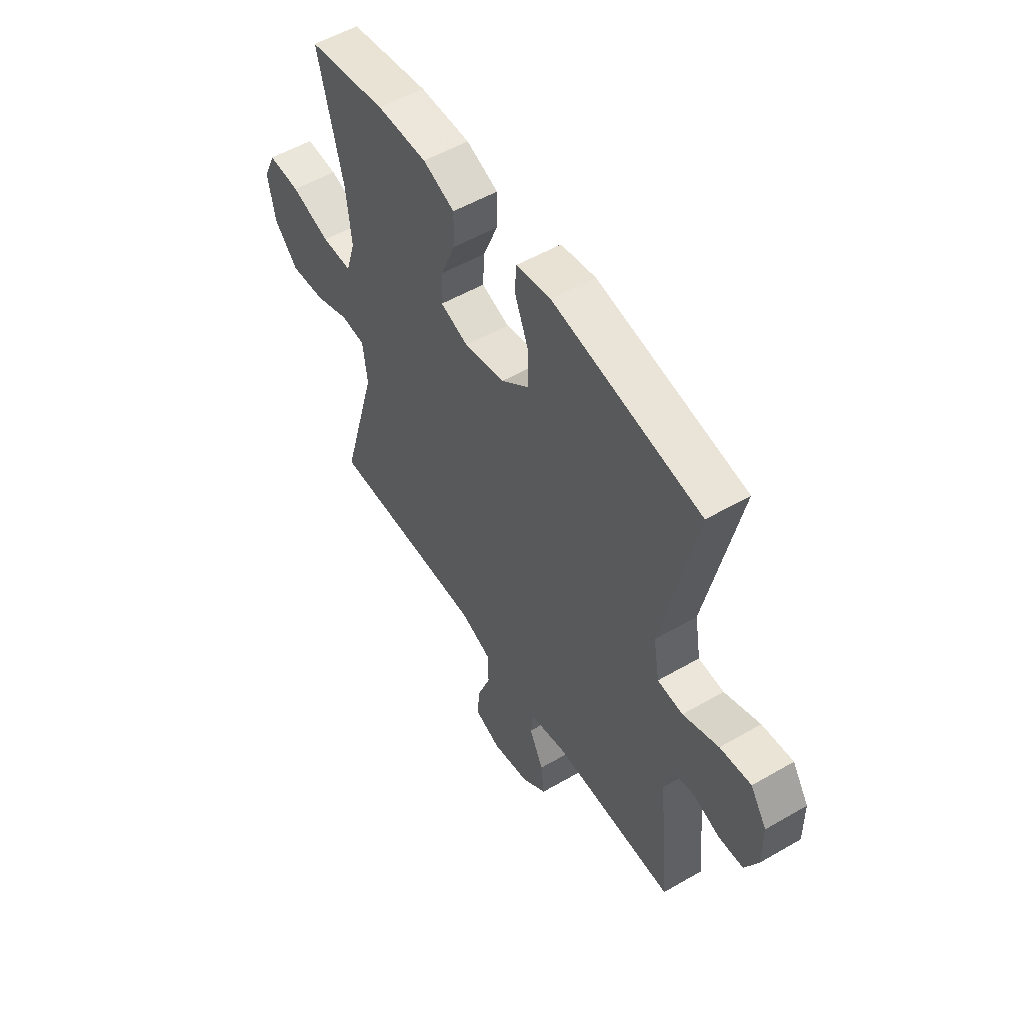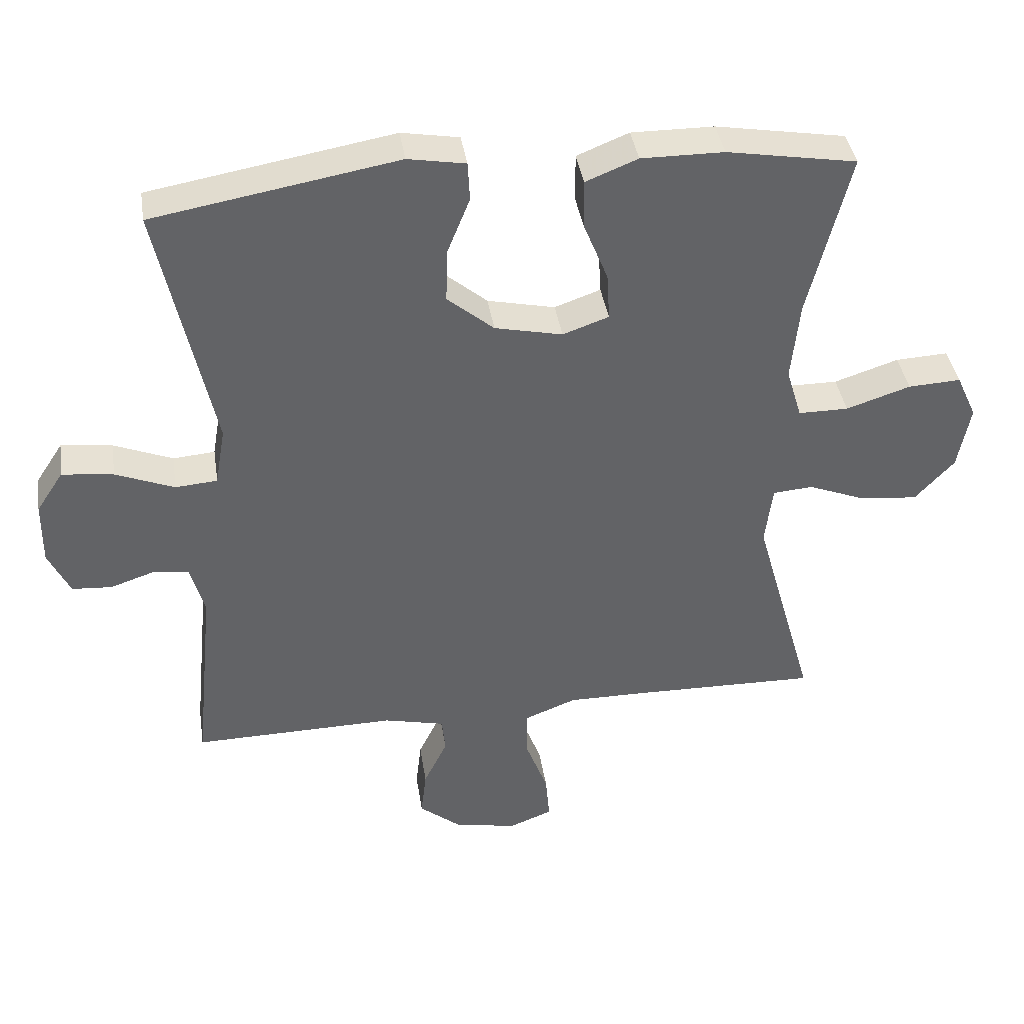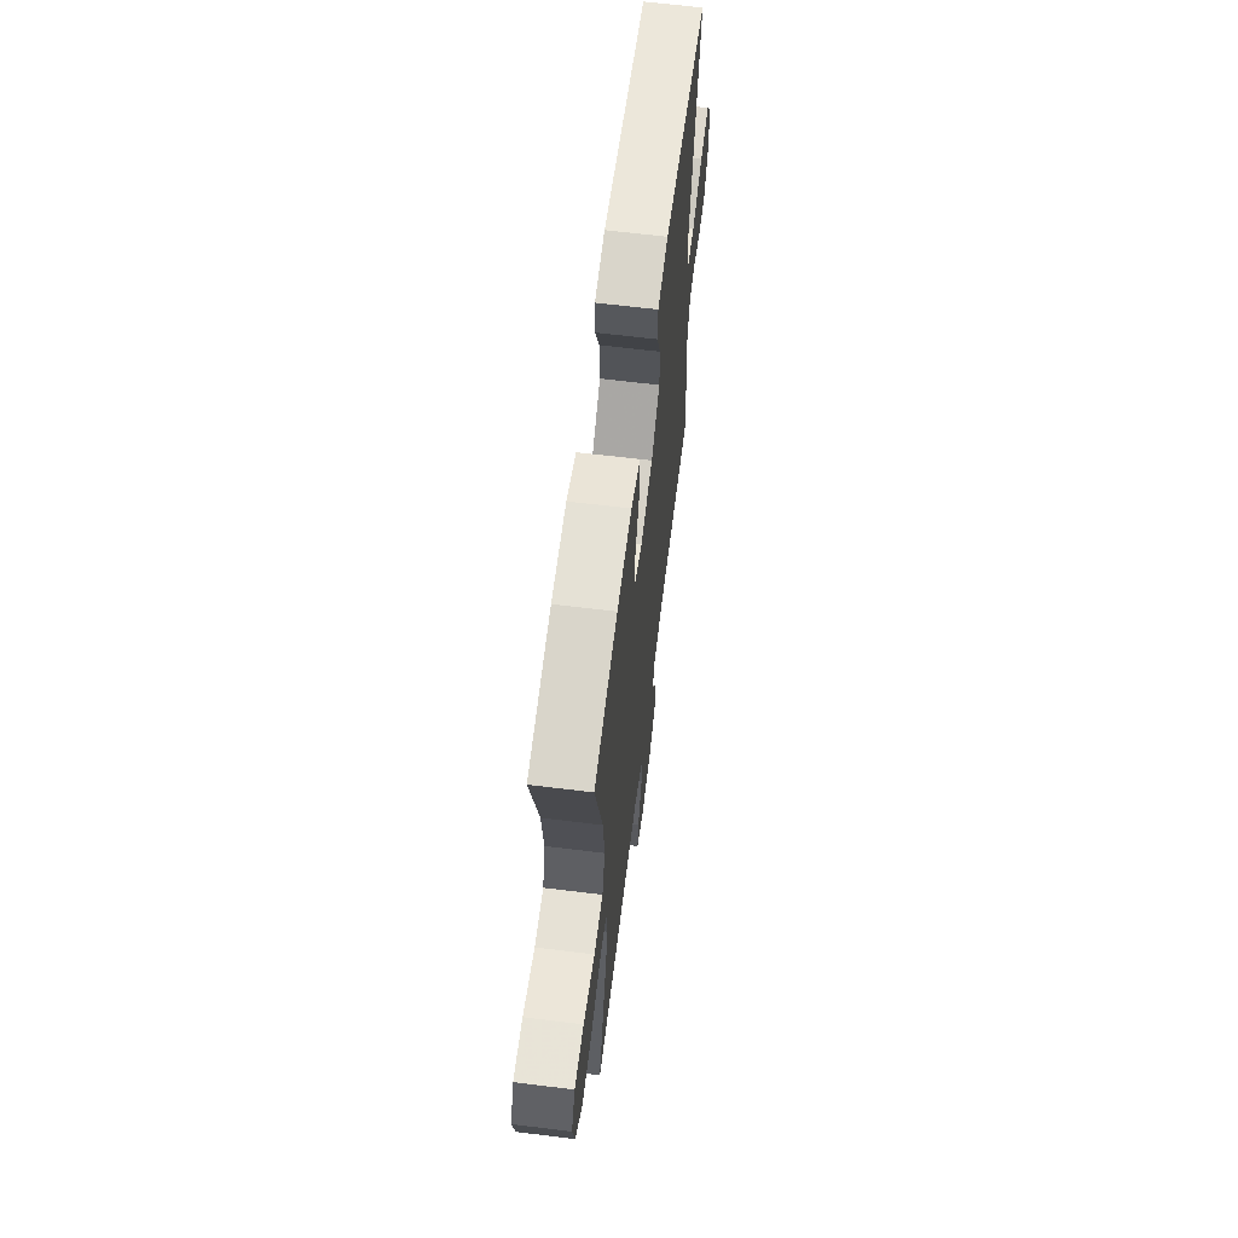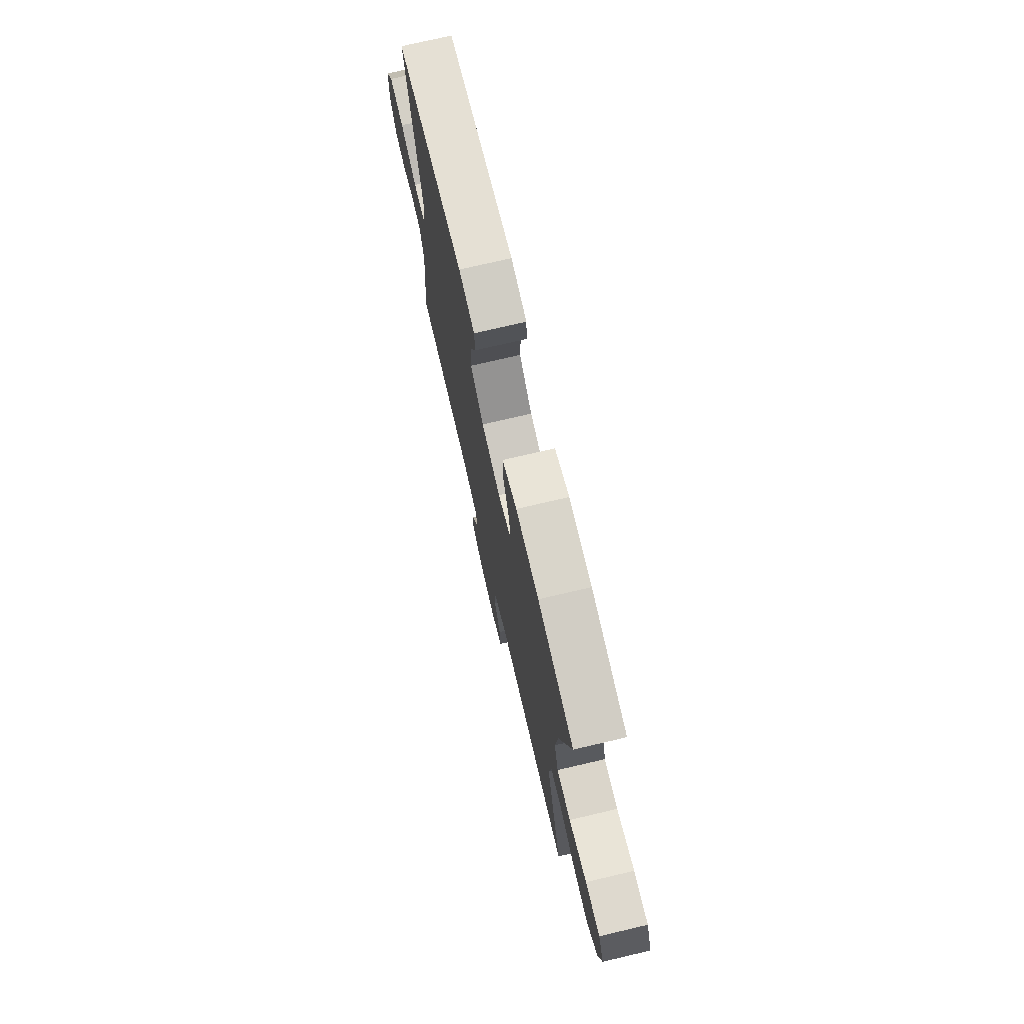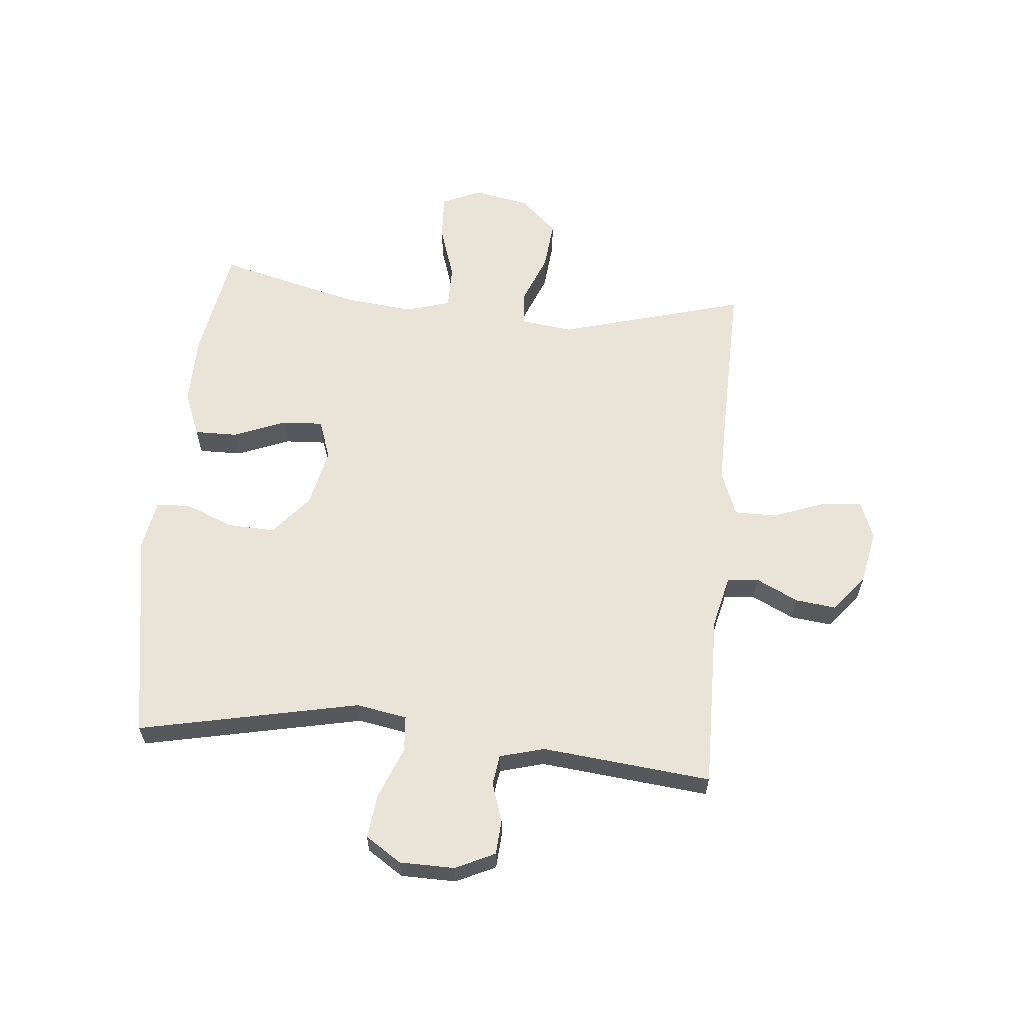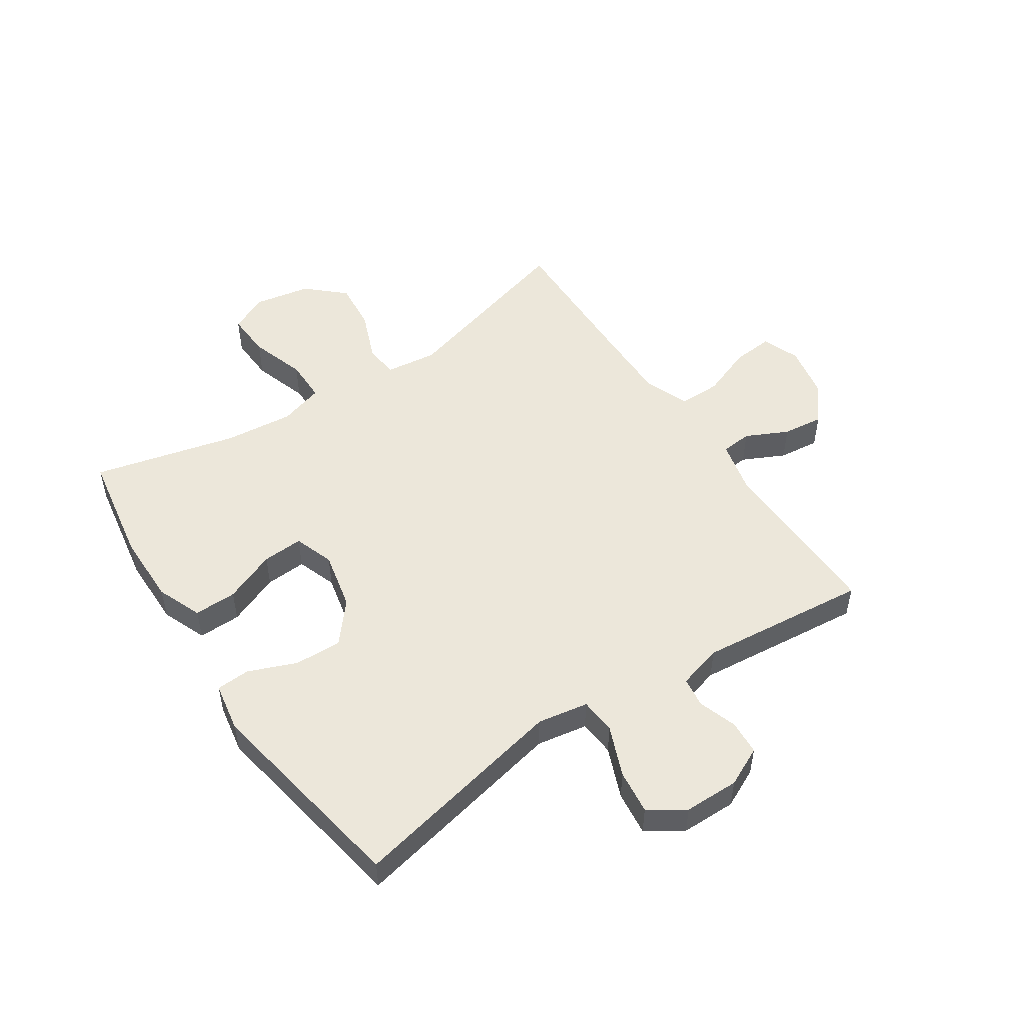
<metadata>
{"format":"obj","ext":"obj","renderer":"f3d","projection":"perspective","resolution":1024,"background":"white","views":[{"elev":53.9,"azim":58.3,"up":"+Z"},{"elev":39.6,"azim":171.3,"up":"+Z"},{"elev":64.5,"azim":-82.9,"up":"+Z"},{"elev":74.3,"azim":-103.2,"up":"+Z"},{"elev":61.1,"azim":95.5,"up":"+Y"},{"elev":51.2,"azim":56.3,"up":"+Y"}]}
</metadata>
<code>
v 0.5 0.07 0.5
v 0.42 0.07 0.124
v 0.435 0.07 0.037
v 0.497 0.07 0.032
v 0.584 0.07 0.067
v 0.66 0.07 0.076
v 0.7 0.07 0.015
v 0.701 0.07 -0.079
v 0.669 0.07 -0.146
v 0.61 0.07 -0.15
v 0.544 0.07 -0.128
v 0.492 0.07 -0.135
v 0.471 0.07 -0.211
v 0.5 0.07 -0.5
v 0.199 0.07 -0.495
v 0.109 0.07 -0.516
v 0.104 0.07 -0.569
v 0.139 0.07 -0.641
v 0.147 0.07 -0.711
v 0.085 0.07 -0.761
v -0.008 0.07 -0.779
v -0.072 0.07 -0.754
v -0.066 0.07 -0.684
v -0.033 0.07 -0.596
v -0.033 0.07 -0.524
v -0.11 0.07 -0.494
v -0.231 0.07 -0.495
v -0.5 0.07 -0.5
v -0.41 0.07 -0.181
v -0.421 0.07 -0.092
v -0.48 0.07 -0.087
v -0.566 0.07 -0.121
v -0.651 0.07 -0.129
v -0.709 0.07 -0.066
v -0.727 0.07 0.03
v -0.697 0.07 0.096
v -0.619 0.07 0.092
v -0.524 0.07 0.061
v -0.45 0.07 0.061
v -0.427 0.07 0.137
v -0.439 0.07 0.255
v -0.5 0.07 0.5
v -0.308 0.07 0.533
v -0.186 0.07 0.534
v -0.109 0.07 0.503
v -0.11 0.07 0.43
v -0.146 0.07 0.341
v -0.15 0.07 0.271
v -0.082 0.07 0.247
v 0.018 0.07 0.269
v 0.087 0.07 0.327
v 0.084 0.07 0.408
v 0.051 0.07 0.49
v 0.054 0.07 0.548
v 0.139 0.07 0.563
v 0.5 0 0.5
v 0.42 0 0.124
v 0.435 0 0.037
v 0.497 0 0.032
v 0.584 0 0.067
v 0.66 0 0.076
v 0.7 0 0.015
v 0.701 0 -0.079
v 0.669 0 -0.146
v 0.61 0 -0.15
v 0.544 0 -0.128
v 0.492 0 -0.135
v 0.471 0 -0.211
v 0.5 0 -0.5
v 0.199 0 -0.495
v 0.109 0 -0.516
v 0.104 0 -0.569
v 0.139 0 -0.641
v 0.147 0 -0.711
v 0.085 0 -0.761
v -0.008 0 -0.779
v -0.072 0 -0.754
v -0.066 0 -0.684
v -0.033 0 -0.596
v -0.033 0 -0.524
v -0.11 0 -0.494
v -0.231 0 -0.495
v -0.5 0 -0.5
v -0.41 0 -0.181
v -0.421 0 -0.092
v -0.48 0 -0.087
v -0.566 0 -0.121
v -0.651 0 -0.129
v -0.709 0 -0.066
v -0.727 0 0.03
v -0.697 0 0.096
v -0.619 0 0.092
v -0.524 0 0.061
v -0.45 0 0.061
v -0.427 0 0.137
v -0.439 0 0.255
v -0.5 0 0.5
v -0.308 0 0.533
v -0.186 0 0.534
v -0.109 0 0.503
v -0.11 0 0.43
v -0.146 0 0.341
v -0.15 0 0.271
v -0.082 0 0.247
v 0.018 0 0.269
v 0.087 0 0.327
v 0.084 0 0.408
v 0.051 0 0.49
v 0.054 0 0.548
v 0.139 0 0.563
f 52 53 54 55
f 51 52 55 1
f 50 51 1 2
f 49 50 2 3
f 48 49 3
f 44 45 46 47
f 44 47 48
f 41 42 43 44
f 40 41 44 48
f 39 40 48 3
f 35 36 37 38
f 31 32 33 34
f 30 31 34 35
f 27 28 29
f 26 27 29 30
f 25 26 30
f 21 22 23 24
f 21 24 25
f 20 21 25
f 17 18 19 20
f 16 17 20 25
f 15 16 25 30
f 13 14 15 30
f 8 9 10 11
f 8 11 12
f 7 8 12
f 4 5 6 7
f 4 7 12
f 30 35 38 39
f 12 13 30 39
f 3 4 12 39
f 110 109 108 107
f 56 110 107 106
f 57 56 106 105
f 58 57 105 104
f 58 104 103
f 102 101 100 99
f 103 102 99
f 99 98 97 96
f 103 99 96 95
f 58 103 95 94
f 93 92 91 90
f 89 88 87 86
f 90 89 86 85
f 84 83 82
f 85 84 82 81
f 85 81 80
f 79 78 77 76
f 80 79 76
f 80 76 75
f 75 74 73 72
f 80 75 72 71
f 85 80 71 70
f 85 70 69 68
f 66 65 64 63
f 67 66 63
f 67 63 62
f 62 61 60 59
f 67 62 59
f 94 93 90 85
f 94 85 68 67
f 94 67 59 58
f 1 56 57 2
f 2 57 58 3
f 3 58 59 4
f 4 59 60 5
f 5 60 61 6
f 6 61 62 7
f 7 62 63 8
f 8 63 64 9
f 9 64 65 10
f 10 65 66 11
f 11 66 67 12
f 12 67 68 13
f 13 68 69 14
f 14 69 70 15
f 15 70 71 16
f 16 71 72 17
f 17 72 73 18
f 18 73 74 19
f 19 74 75 20
f 20 75 76 21
f 21 76 77 22
f 22 77 78 23
f 23 78 79 24
f 24 79 80 25
f 25 80 81 26
f 26 81 82 27
f 27 82 83 28
f 28 83 84 29
f 29 84 85 30
f 30 85 86 31
f 31 86 87 32
f 32 87 88 33
f 33 88 89 34
f 34 89 90 35
f 35 90 91 36
f 36 91 92 37
f 37 92 93 38
f 38 93 94 39
f 39 94 95 40
f 40 95 96 41
f 41 96 97 42
f 42 97 98 43
f 43 98 99 44
f 44 99 100 45
f 45 100 101 46
f 46 101 102 47
f 47 102 103 48
f 48 103 104 49
f 49 104 105 50
f 50 105 106 51
f 51 106 107 52
f 52 107 108 53
f 53 108 109 54
f 54 109 110 55
f 55 110 56 1

</code>
